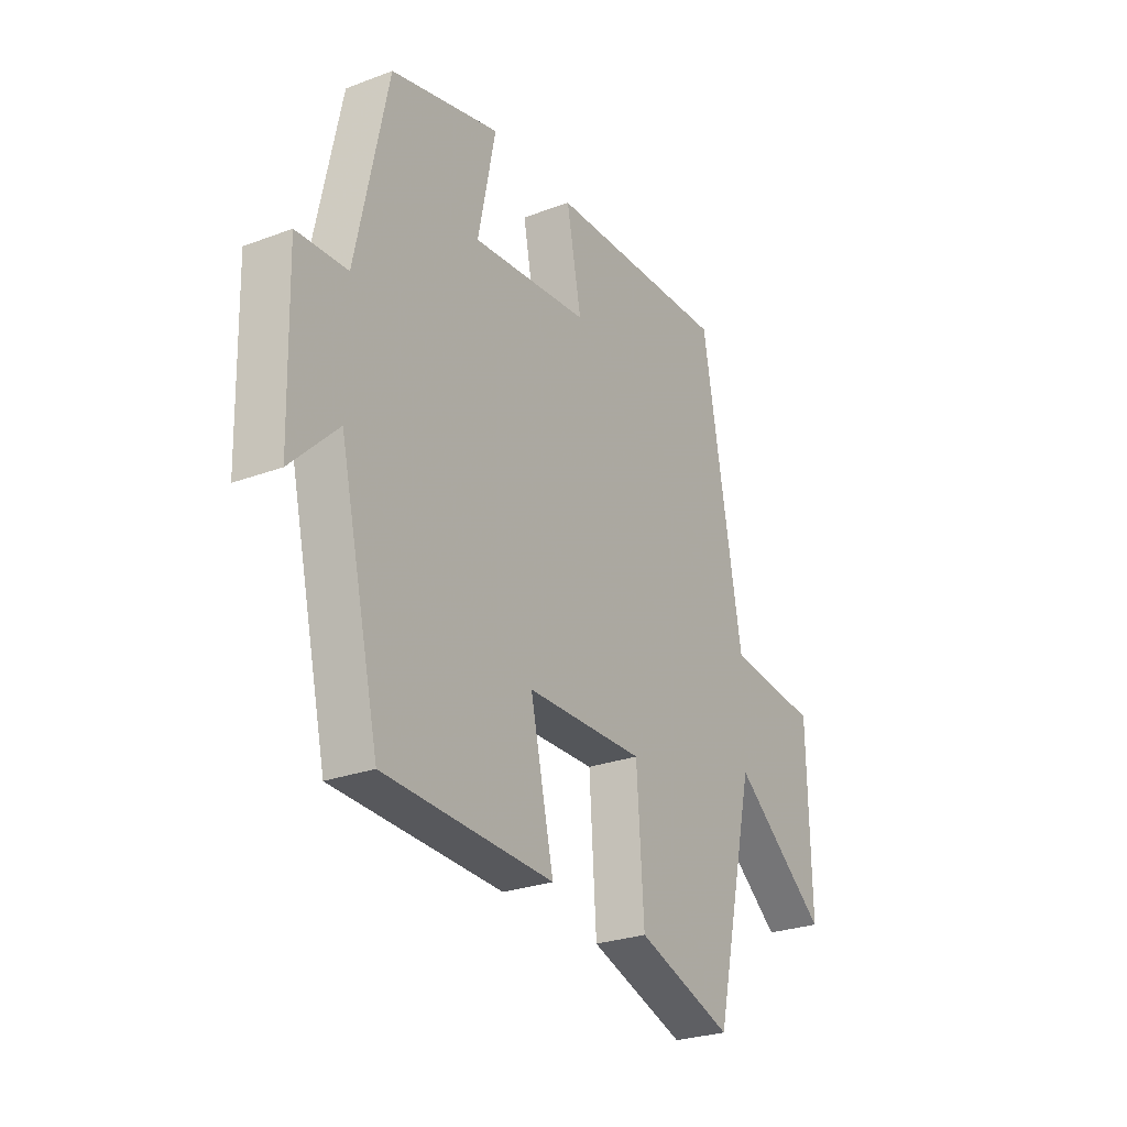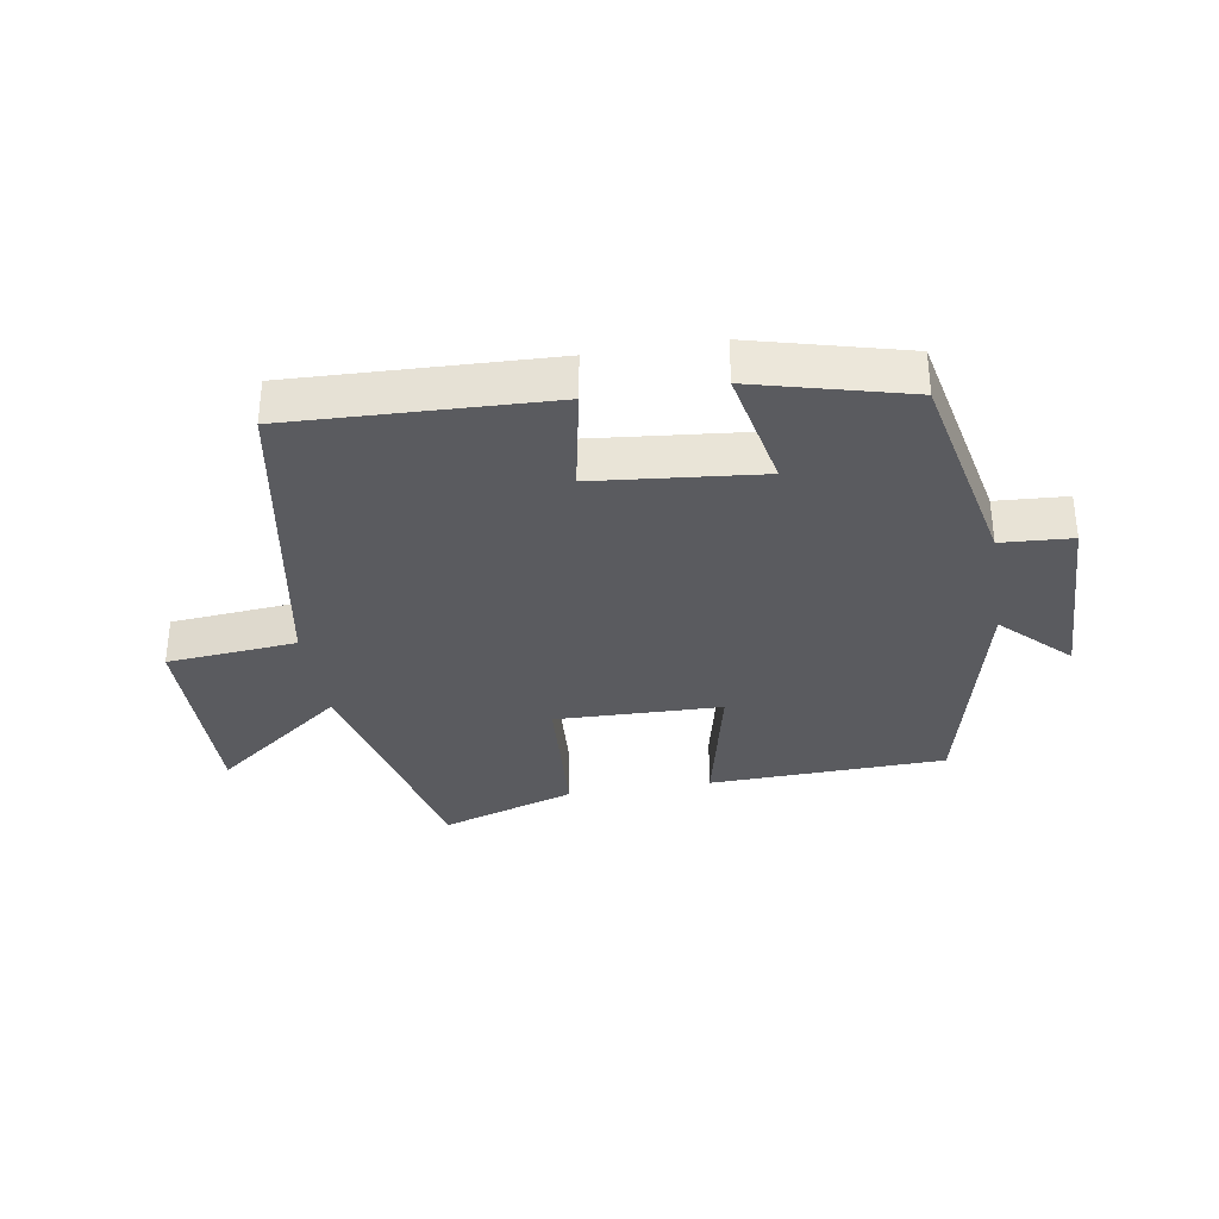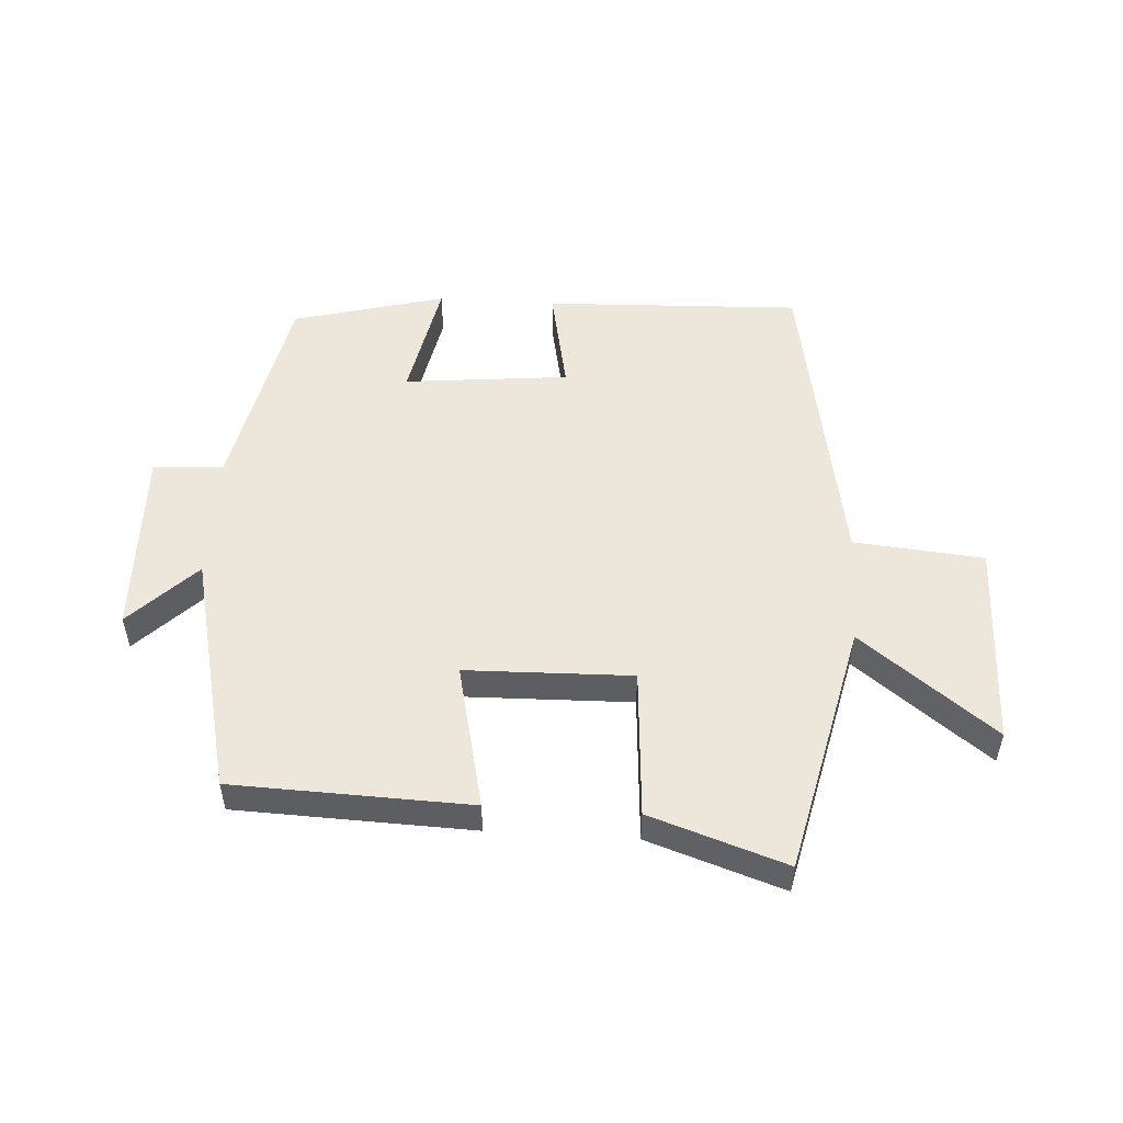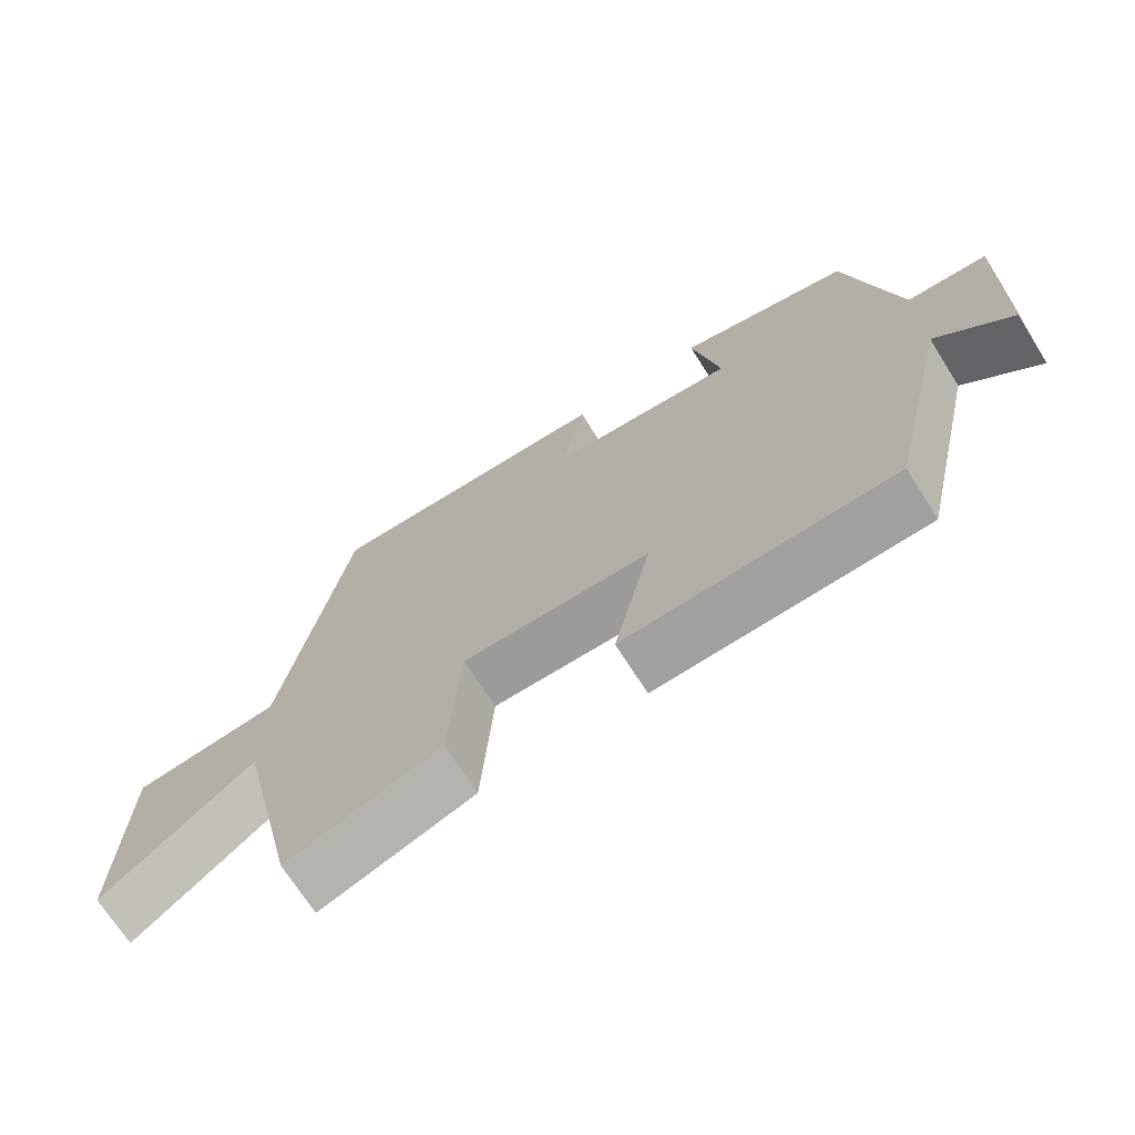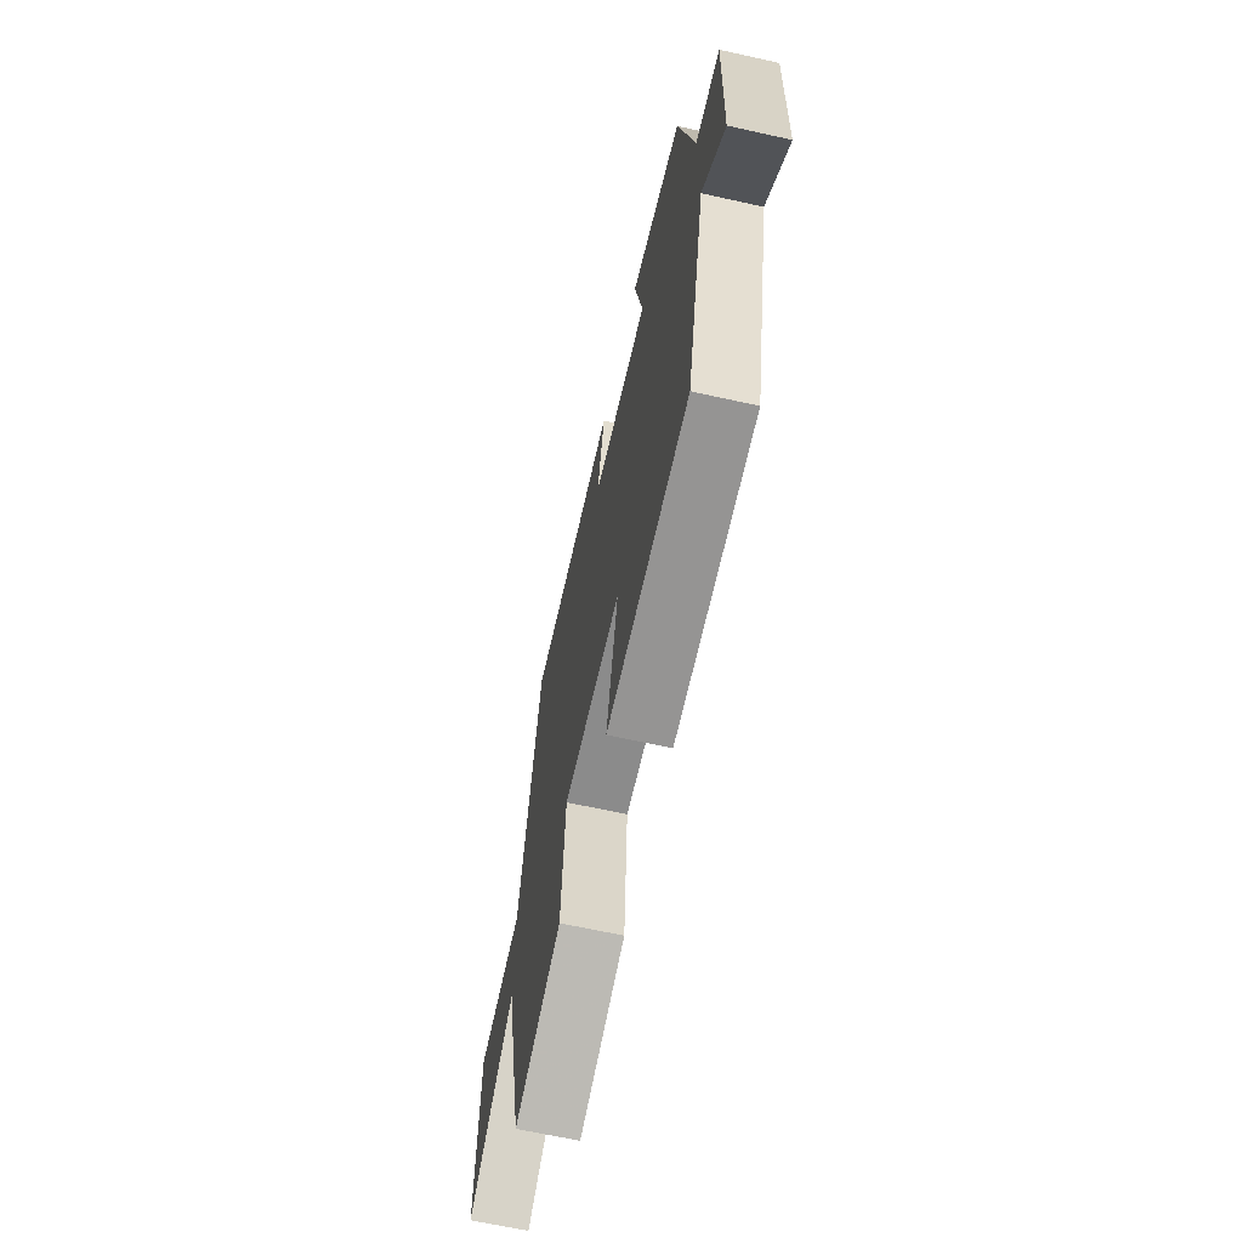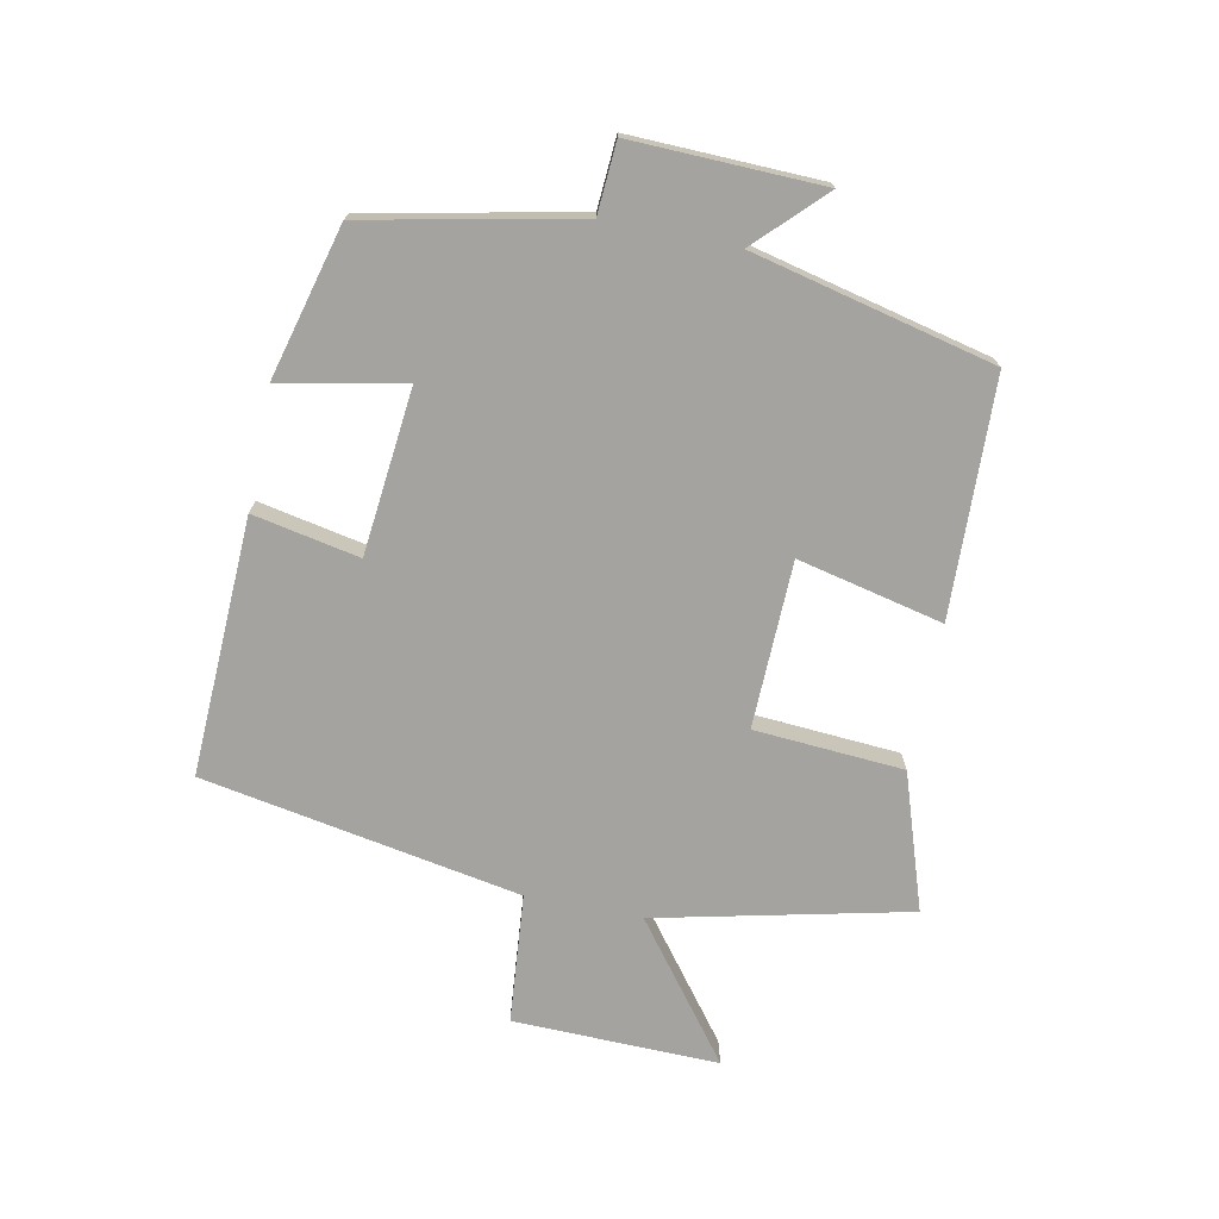
<metadata>
{"format":"obj","ext":"obj","renderer":"f3d","projection":"perspective","resolution":1024,"background":"white","views":[{"elev":-26.8,"azim":120.3,"up":"+Z"},{"elev":-33.3,"azim":9.3,"up":"+Y"},{"elev":52.1,"azim":-176.5,"up":"+Y"},{"elev":-70.6,"azim":32.4,"up":"+Z"},{"elev":-65.2,"azim":77.4,"up":"+Z"},{"elev":-72.9,"azim":78.5,"up":"+Y"}]}
</metadata>
<code>
v 0.411 0.07 -0.487
v 0.035 0.07 -0.5
v 0.087 0.07 -0.269
v -0.177 0.07 -0.263
v -0.193 0.07 -0.5
v -0.408 0.07 -0.572
v -0.5 0.07 -0.172
v -0.712 0.07 -0.335
v -0.706 0.07 -0.009
v -0.5 0.07 0.01
v -0.41 0.07 0.515
v -0.002 0.07 0.5
v -0.035 0.07 0.331
v 0.227 0.07 0.305
v 0.188 0.07 0.5
v 0.43 0.07 0.437
v 0.5 0.07 0.102
v 0.612 0.07 0.095
v 0.604 0.07 -0.207
v 0.5 0.07 -0.104
v 0.411 0 -0.487
v 0.035 0 -0.5
v 0.087 0 -0.269
v -0.177 0 -0.263
v -0.193 0 -0.5
v -0.408 0 -0.572
v -0.5 0 -0.172
v -0.712 0 -0.335
v -0.706 0 -0.009
v -0.5 0 0.01
v -0.41 0 0.515
v -0.002 0 0.5
v -0.035 0 0.331
v 0.227 0 0.305
v 0.188 0 0.5
v 0.43 0 0.437
v 0.5 0 0.102
v 0.612 0 0.095
v 0.604 0 -0.207
v 0.5 0 -0.104
f 17 18 19 20
f 14 15 16 17
f 13 14 17 20
f 10 11 12 13
f 10 13 20
f 7 8 9 10
f 4 5 6 7
f 3 4 7 10
f 20 1 2 3
f 3 10 20
f 40 39 38 37
f 37 36 35 34
f 40 37 34 33
f 33 32 31 30
f 40 33 30
f 30 29 28 27
f 27 26 25 24
f 30 27 24 23
f 23 22 21 40
f 40 30 23
f 1 21 22 2
f 2 22 23 3
f 3 23 24 4
f 4 24 25 5
f 5 25 26 6
f 6 26 27 7
f 7 27 28 8
f 8 28 29 9
f 9 29 30 10
f 10 30 31 11
f 11 31 32 12
f 12 32 33 13
f 13 33 34 14
f 14 34 35 15
f 15 35 36 16
f 16 36 37 17
f 17 37 38 18
f 18 38 39 19
f 19 39 40 20
f 20 40 21 1

</code>
